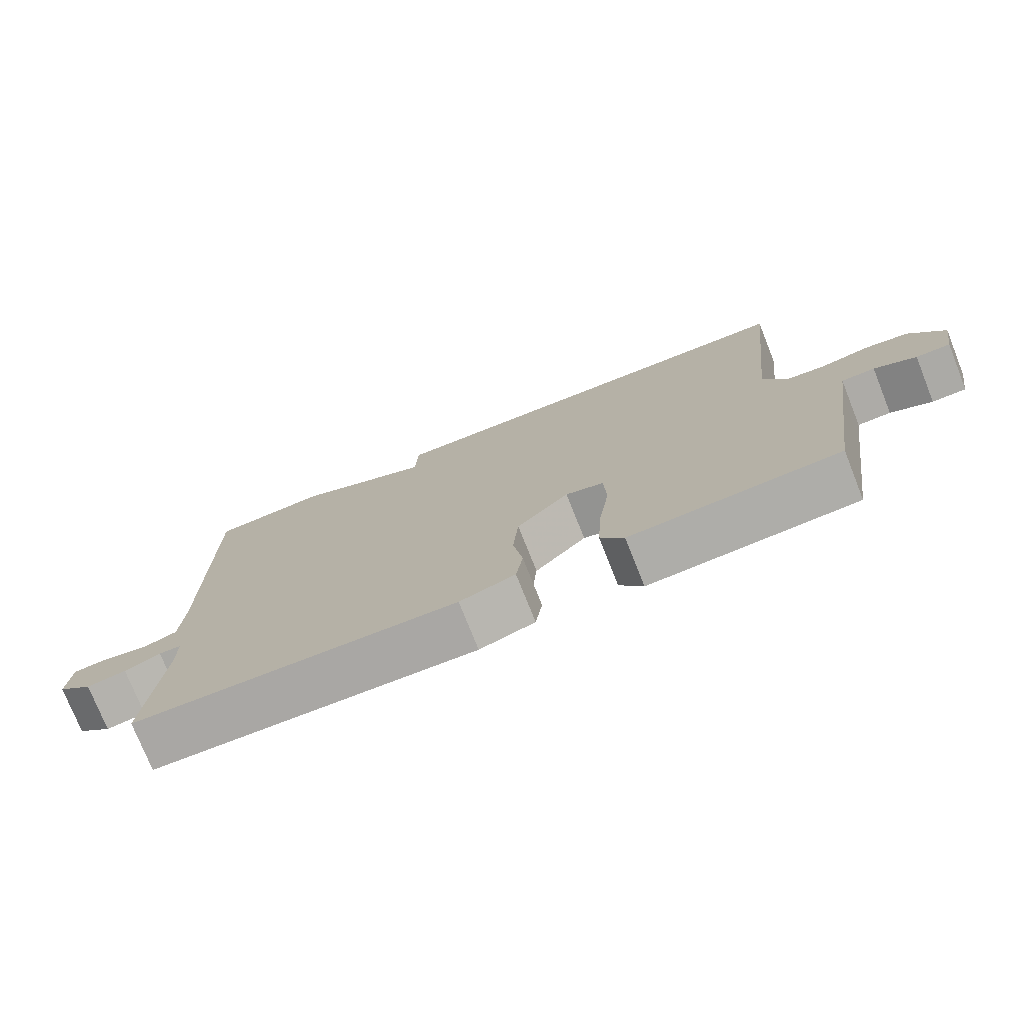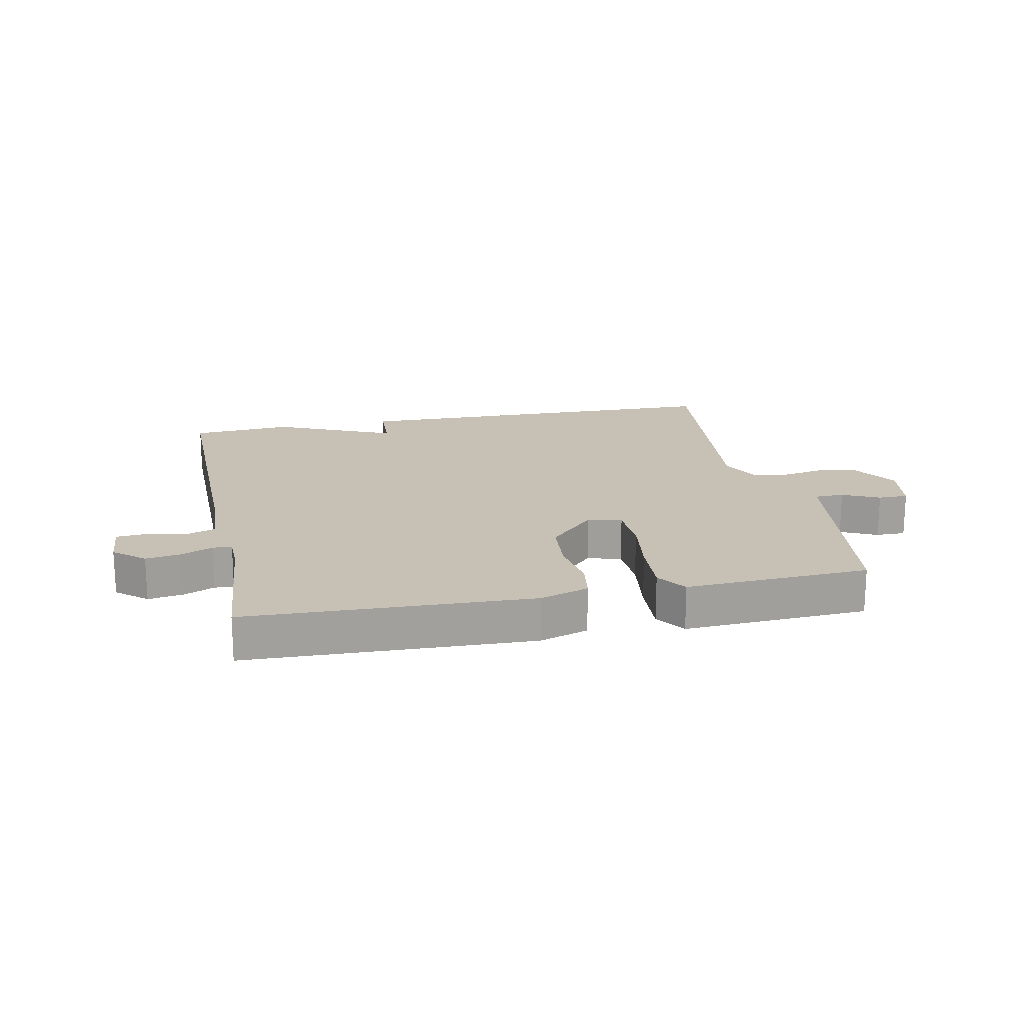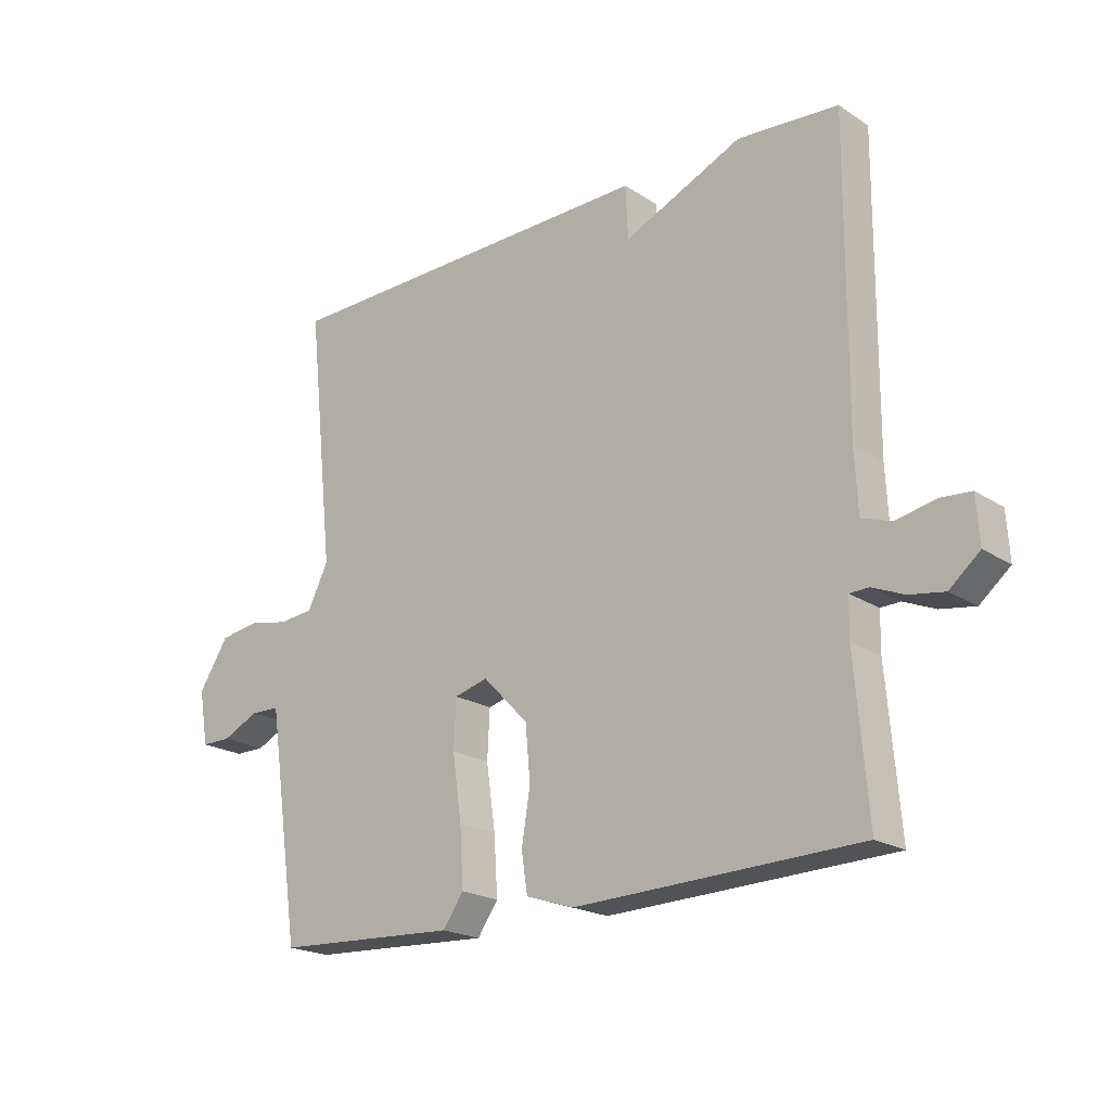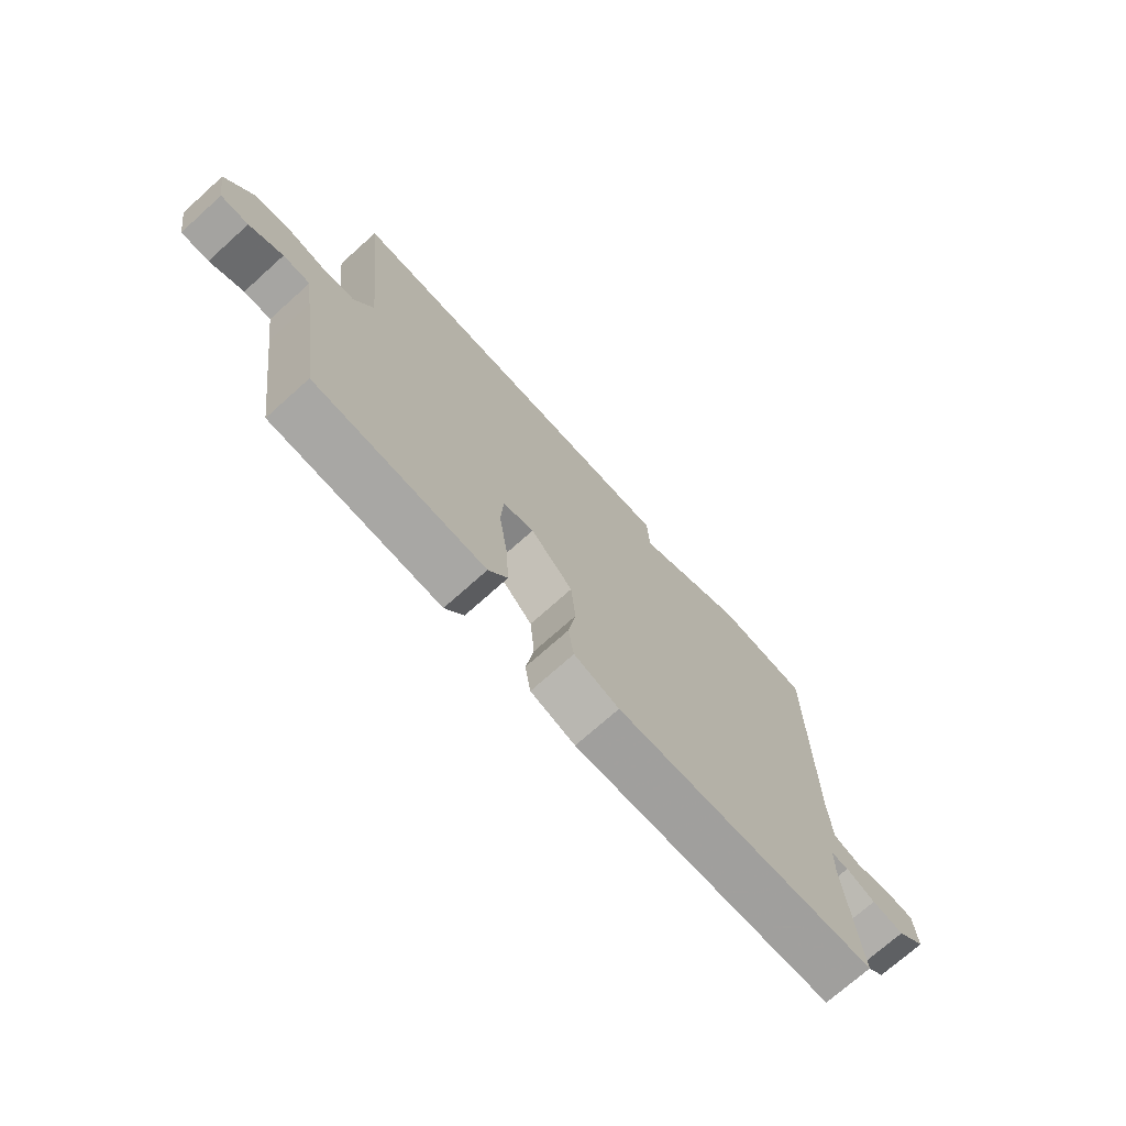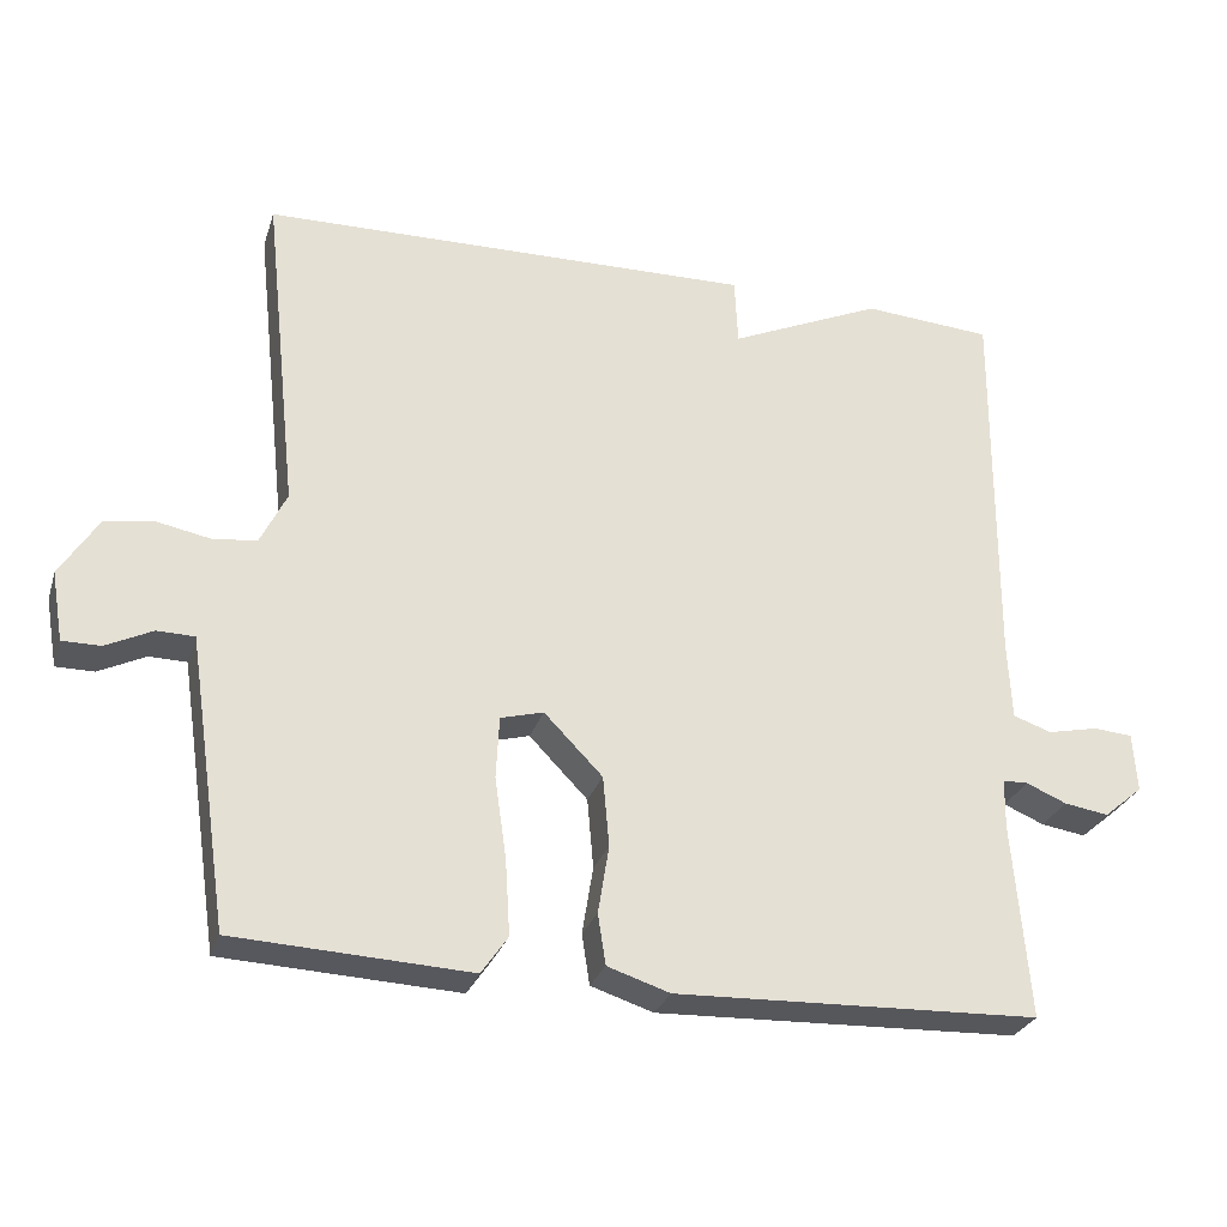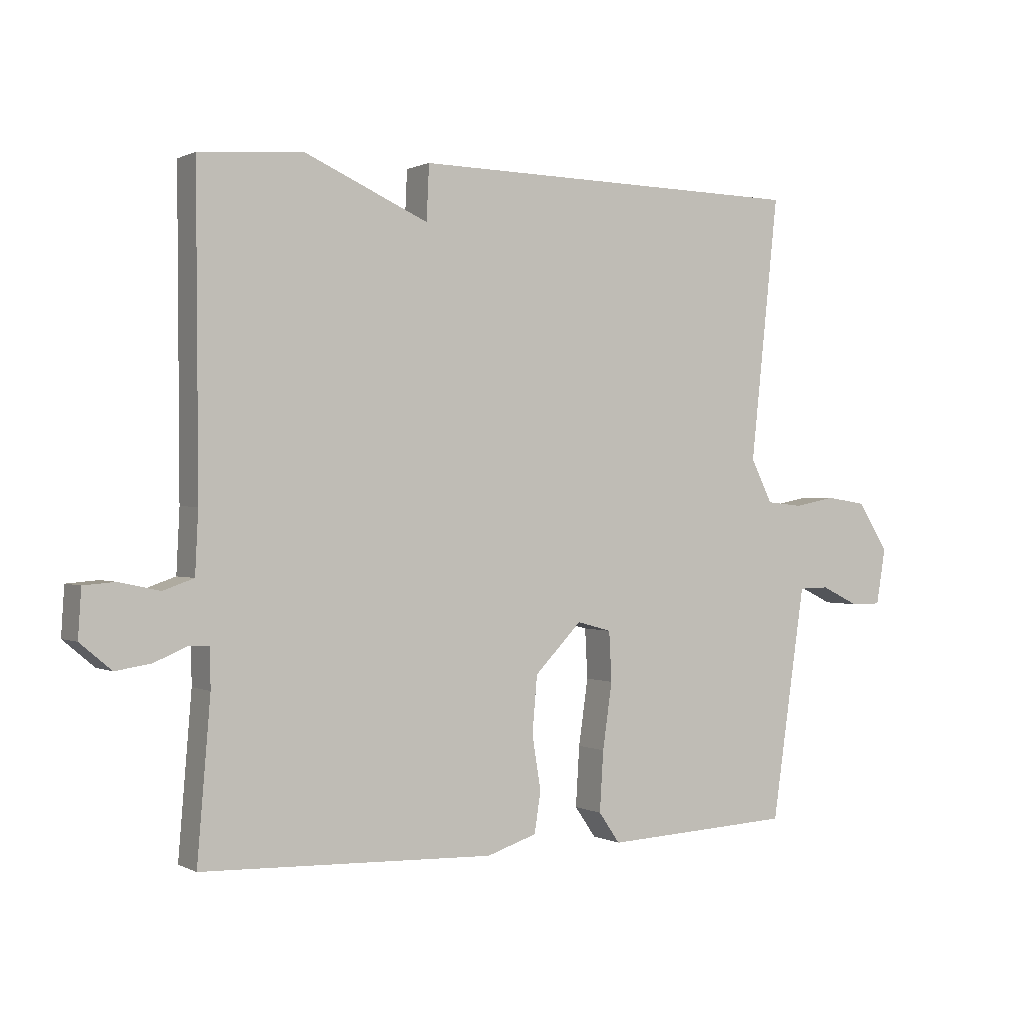
<metadata>
{"format":"obj","ext":"obj","renderer":"f3d","projection":"perspective","resolution":1024,"background":"white","views":[{"elev":-75.8,"azim":-158.3,"up":"+Z"},{"elev":18.6,"azim":168.4,"up":"+Y"},{"elev":-20.5,"azim":40.7,"up":"+Z"},{"elev":-72.8,"azim":-48.1,"up":"+Z"},{"elev":-28.0,"azim":-16.2,"up":"+Z"},{"elev":0.5,"azim":149.8,"up":"+Z"}]}
</metadata>
<code>
v 0.5 0.07 0.5
v 0.497 0.07 0.008
v 0.502 0.07 -0.091
v 0.551 0.07 -0.108
v 0.616 0.07 -0.094
v 0.666 0.07 -0.098
v 0.671 0.07 -0.174
v 0.621 0.07 -0.216
v 0.564 0.07 -0.207
v 0.512 0.07 -0.185
v 0.48 0.07 -0.186
v 0.479 0.07 -0.249
v 0.5 0.07 -0.5
v 0.033 0.07 -0.516
v -0.047 0.07 -0.49
v -0.057 0.07 -0.425
v -0.043 0.07 -0.338
v -0.051 0.07 -0.248
v -0.126 0.07 -0.171
v -0.181 0.07 -0.186
v -0.185 0.07 -0.265
v -0.17 0.07 -0.37
v -0.164 0.07 -0.466
v -0.198 0.07 -0.515
v -0.5 0.07 -0.5
v -0.541 0.07 -0.217
v -0.554 0.07 -0.129
v -0.602 0.07 -0.128
v -0.662 0.07 -0.157
v -0.711 0.07 -0.157
v -0.726 0.07 -0.068
v -0.677 0.07 0.009
v -0.613 0.07 0.019
v -0.546 0.07 0.006
v -0.489 0.07 0.012
v -0.455 0.07 0.081
v -0.5 0.07 0.5
v 0.134 0.07 0.512
v 0.138 0.07 0.425
v 0.334 0.07 0.512
v 0.5 0 0.5
v 0.497 0 0.008
v 0.502 0 -0.091
v 0.551 0 -0.108
v 0.616 0 -0.094
v 0.666 0 -0.098
v 0.671 0 -0.174
v 0.621 0 -0.216
v 0.564 0 -0.207
v 0.512 0 -0.185
v 0.48 0 -0.186
v 0.479 0 -0.249
v 0.5 0 -0.5
v 0.033 0 -0.516
v -0.047 0 -0.49
v -0.057 0 -0.425
v -0.043 0 -0.338
v -0.051 0 -0.248
v -0.126 0 -0.171
v -0.181 0 -0.186
v -0.185 0 -0.265
v -0.17 0 -0.37
v -0.164 0 -0.466
v -0.198 0 -0.515
v -0.5 0 -0.5
v -0.541 0 -0.217
v -0.554 0 -0.129
v -0.602 0 -0.128
v -0.662 0 -0.157
v -0.711 0 -0.157
v -0.726 0 -0.068
v -0.677 0 0.009
v -0.613 0 0.019
v -0.546 0 0.006
v -0.489 0 0.012
v -0.455 0 0.081
v -0.5 0 0.5
v 0.134 0 0.512
v 0.138 0 0.425
v 0.334 0 0.512
f 39 40 1 2
f 36 37 38 39
f 39 2 3
f 36 39 3
f 35 36 3
f 34 35 3 4
f 32 33 34
f 31 32 34
f 30 31 34
f 29 30 34
f 28 29 34
f 27 28 34 4
f 24 25 26
f 23 24 26
f 22 23 26
f 21 22 26
f 20 21 26 27
f 19 20 27
f 15 16 17
f 14 15 17
f 13 14 17
f 12 13 17
f 11 12 17 18
f 8 9 10
f 7 8 10
f 6 7 10
f 5 6 10
f 4 5 10
f 4 10 11
f 27 4 11
f 19 27 11
f 11 18 19
f 42 41 80 79
f 79 78 77 76
f 43 42 79
f 43 79 76
f 43 76 75
f 44 43 75 74
f 74 73 72
f 74 72 71
f 74 71 70
f 74 70 69
f 74 69 68
f 44 74 68 67
f 66 65 64
f 66 64 63
f 66 63 62
f 66 62 61
f 67 66 61 60
f 67 60 59
f 57 56 55
f 57 55 54
f 57 54 53
f 57 53 52
f 58 57 52 51
f 50 49 48
f 50 48 47
f 50 47 46
f 50 46 45
f 50 45 44
f 51 50 44
f 51 44 67
f 51 67 59
f 59 58 51
f 1 41 42 2
f 2 42 43 3
f 3 43 44 4
f 4 44 45 5
f 5 45 46 6
f 6 46 47 7
f 7 47 48 8
f 8 48 49 9
f 9 49 50 10
f 10 50 51 11
f 11 51 52 12
f 12 52 53 13
f 13 53 54 14
f 14 54 55 15
f 15 55 56 16
f 16 56 57 17
f 17 57 58 18
f 18 58 59 19
f 19 59 60 20
f 20 60 61 21
f 21 61 62 22
f 22 62 63 23
f 23 63 64 24
f 24 64 65 25
f 25 65 66 26
f 26 66 67 27
f 27 67 68 28
f 28 68 69 29
f 29 69 70 30
f 30 70 71 31
f 31 71 72 32
f 32 72 73 33
f 33 73 74 34
f 34 74 75 35
f 35 75 76 36
f 36 76 77 37
f 37 77 78 38
f 38 78 79 39
f 39 79 80 40
f 40 80 41 1

</code>
